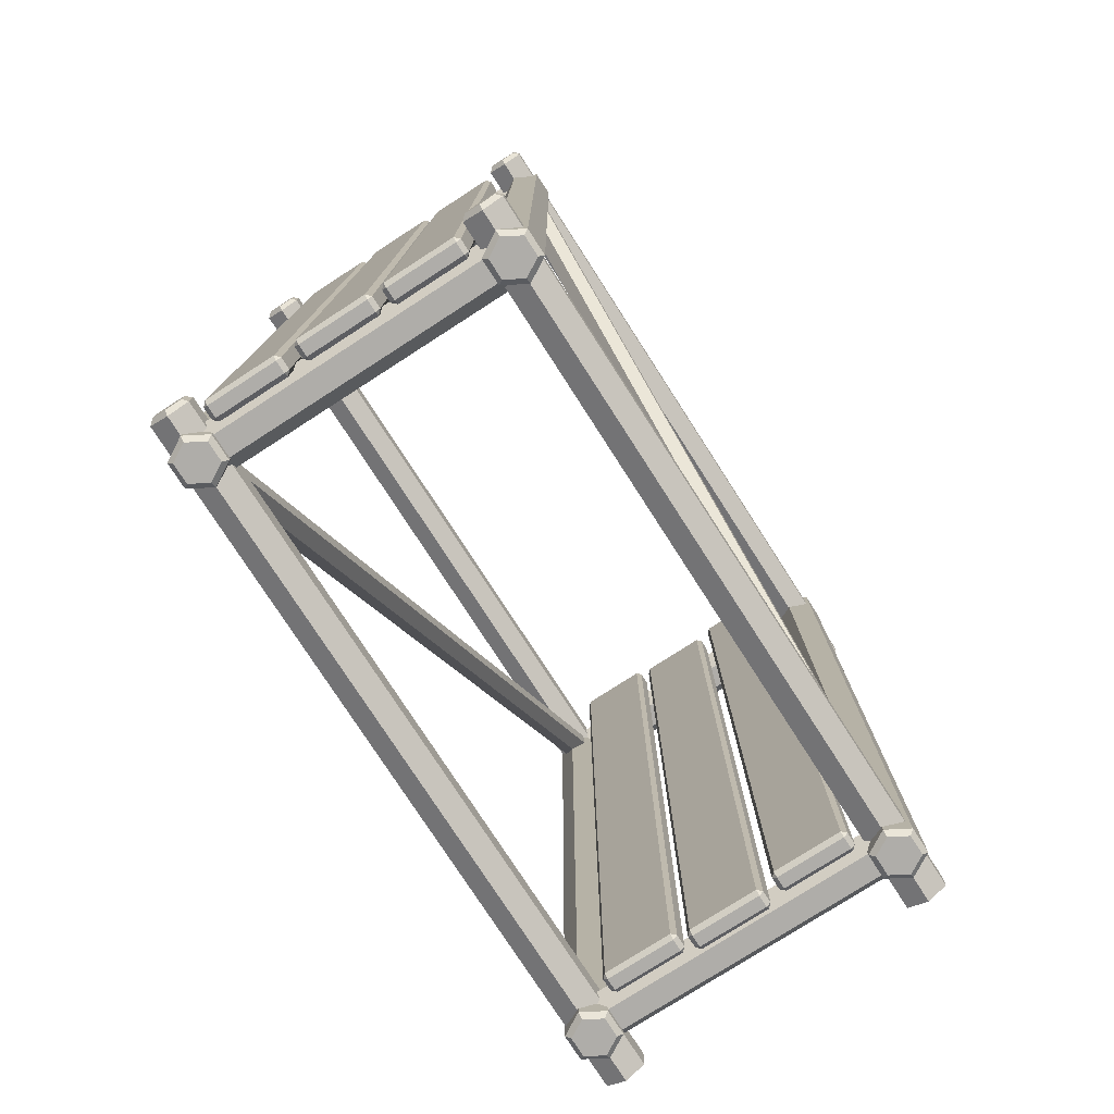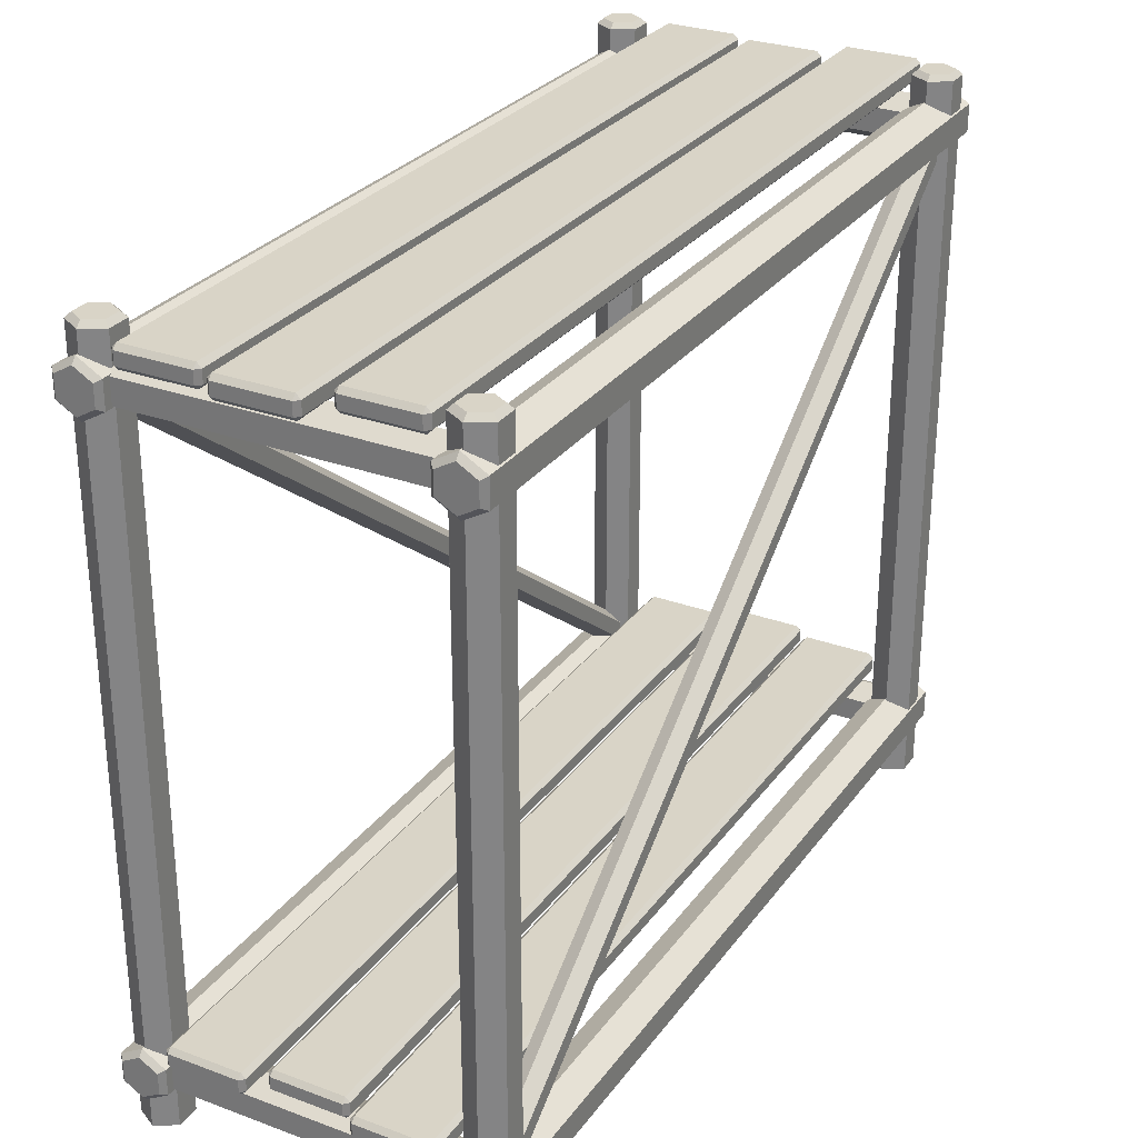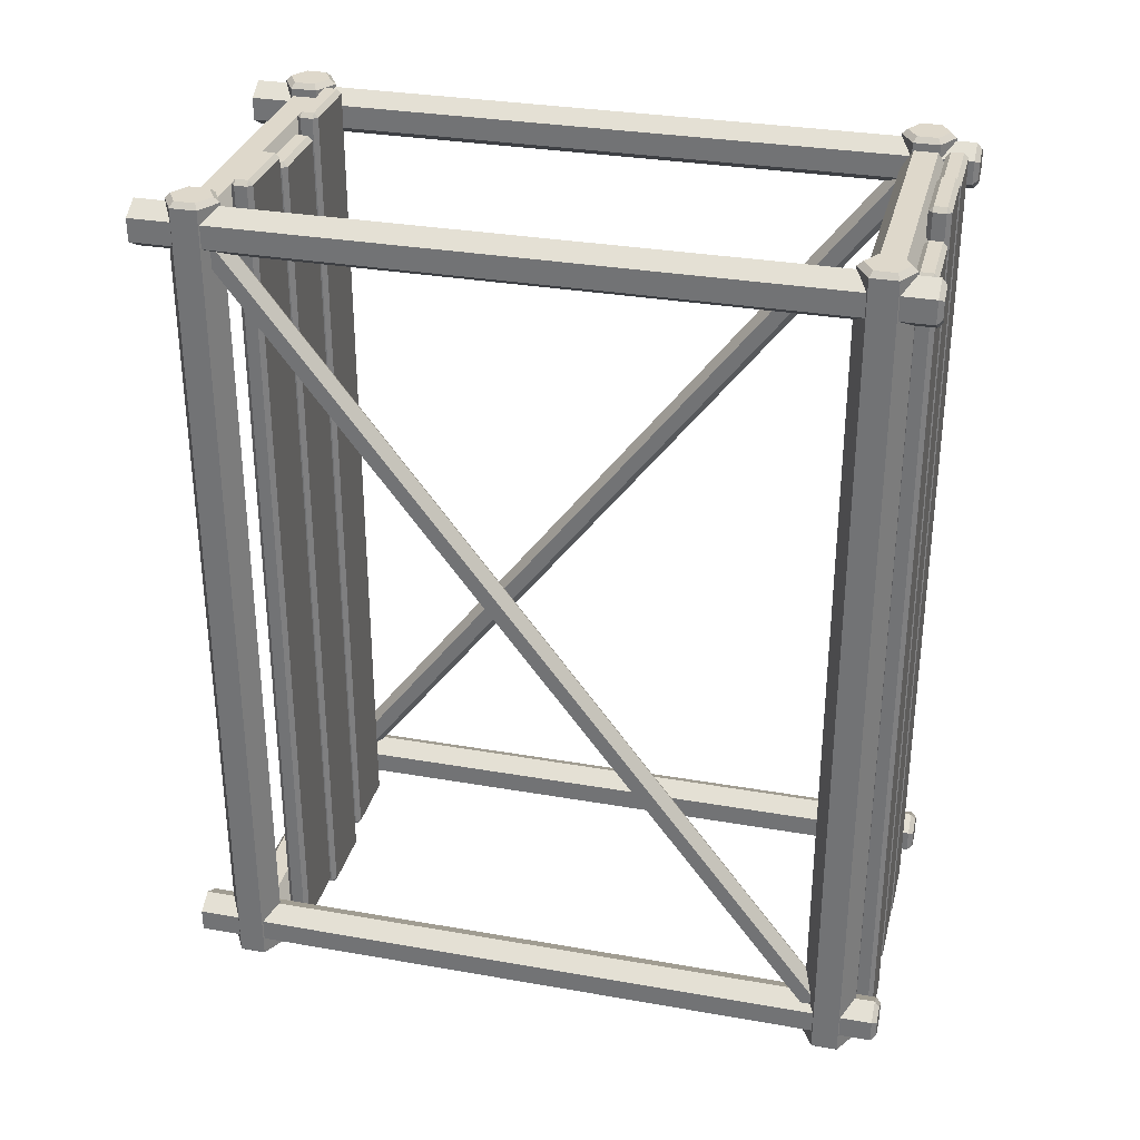
<metadata>
{"format":"obj","ext":"obj","renderer":"f3d","projection":"perspective","resolution":1024,"background":"white","views":[{"elev":-77.3,"azim":-147.2,"up":"+Z"},{"elev":28.6,"azim":28.9,"up":"+Y"},{"elev":31.6,"azim":103.9,"up":"+Z"}]}
</metadata>
<code>
o Scaffolding_A
v -0.8319 -1.41 -2.15
v 0.8341 -1.41 -2.15
v -0.8319 -1.473 -2.26
v 0.8341 -1.473 -2.26
v -0.8319 -1.599 -2.26
v 0.8341 -1.599 -2.26
v -0.8319 -1.662 -2.15
v 0.8341 -1.662 -2.15
v -0.8319 -1.599 -2.041
v 0.8341 -1.599 -2.041
v -0.8319 -1.473 -2.041
v 0.8341 -1.473 -2.041
v 0.8341 -1.473 2.254
v -0.8319 -1.473 2.254
v 0.8341 -1.599 2.254
v -0.8319 -1.599 2.254
v 0.8341 -1.662 2.144
v -0.8319 -1.662 2.144
v 0.8341 -1.599 2.035
v -0.8319 -1.599 2.035
v 0.8341 -1.473 2.035
v -0.8319 -1.473 2.035
v 0.8341 -1.41 2.144
v -0.8319 -1.41 2.144
v -0.6756 -1.418 2.31
v -0.6756 -1.394 2.334
v -0.6994 -1.394 2.31
v -0.6756 -1.328 2.334
v -0.6756 -1.304 2.31
v -0.6994 -1.328 2.31
v -0.6756 -1.418 -2.266
v -0.6994 -1.394 -2.266
v -0.6756 -1.394 -2.291
v -0.6756 -1.304 -2.266
v -0.6756 -1.328 -2.291
v -0.6994 -1.328 -2.266
v -0.3054 -1.418 2.31
v -0.2816 -1.394 2.31
v -0.3054 -1.394 2.334
v -0.3054 -1.304 2.31
v -0.3054 -1.328 2.334
v -0.2816 -1.328 2.31
v -0.3054 -1.418 -2.266
v -0.3054 -1.394 -2.291
v -0.2816 -1.394 -2.266
v -0.3054 -1.304 -2.266
v -0.2816 -1.328 -2.266
v -0.3054 -1.328 -2.291
v -0.1992 -1.418 2.224
v -0.1992 -1.394 2.249
v -0.223 -1.394 2.224
v -0.1992 -1.328 2.249
v -0.1992 -1.304 2.224
v -0.223 -1.328 2.224
v -0.1992 -1.418 -2.352
v -0.223 -1.394 -2.352
v -0.1992 -1.394 -2.377
v -0.1992 -1.304 -2.352
v -0.1992 -1.328 -2.377
v -0.223 -1.328 -2.352
v 0.171 -1.418 2.224
v 0.1948 -1.394 2.224
v 0.171 -1.394 2.249
v 0.171 -1.304 2.224
v 0.171 -1.328 2.249
v 0.1948 -1.328 2.224
v 0.171 -1.418 -2.352
v 0.171 -1.394 -2.377
v 0.1948 -1.394 -2.352
v 0.171 -1.304 -2.352
v 0.1948 -1.328 -2.352
v 0.171 -1.328 -2.377
v 0.2728 -1.418 2.31
v 0.2728 -1.394 2.334
v 0.249 -1.394 2.31
v 0.2728 -1.328 2.334
v 0.2728 -1.304 2.31
v 0.249 -1.328 2.31
v 0.2728 -1.418 -2.266
v 0.249 -1.394 -2.266
v 0.2728 -1.394 -2.291
v 0.2728 -1.304 -2.266
v 0.2728 -1.328 -2.291
v 0.249 -1.328 -2.266
v 0.643 -1.418 2.31
v 0.6668 -1.394 2.31
v 0.643 -1.394 2.334
v 0.643 -1.304 2.31
v 0.643 -1.328 2.334
v 0.6668 -1.328 2.31
v 0.643 -1.418 -2.266
v 0.643 -1.394 -2.291
v 0.6668 -1.394 -2.266
v 0.643 -1.304 -2.266
v 0.6668 -1.328 -2.266
v 0.643 -1.328 -2.291
v -0.8319 1.915 -2.15
v 0.8341 1.915 -2.15
v -0.8319 1.852 -2.26
v 0.8341 1.852 -2.26
v -0.8319 1.726 -2.26
v 0.8341 1.726 -2.26
v -0.8319 1.663 -2.15
v 0.8341 1.663 -2.15
v -0.8319 1.726 -2.041
v 0.8341 1.726 -2.041
v -0.8319 1.852 -2.041
v 0.8341 1.852 -2.041
v 0.8341 1.852 2.254
v -0.8319 1.852 2.254
v 0.8341 1.726 2.254
v -0.8319 1.726 2.254
v 0.8341 1.663 2.144
v -0.8319 1.663 2.144
v 0.8341 1.726 2.035
v -0.8319 1.726 2.035
v 0.8341 1.852 2.035
v -0.8319 1.852 2.035
v 0.8341 1.915 2.144
v -0.8319 1.915 2.144
v 0.8586 2.034 2.034
v 0.8586 2.061 2.065
v 0.9387 2.061 2.111
v 0.9656 2.034 2.095
v 0.9387 2.061 2.203
v 0.9656 2.034 2.219
v 0.8586 2.061 2.25
v 0.8586 2.034 2.281
v 0.7784 2.061 2.203
v 0.7516 2.034 2.219
v 0.7784 2.061 2.111
v 0.7516 2.034 2.095
v 0.851 -1.426 -2.319
v 0.851 -1.395 -2.292
v 0.851 -1.426 2.322
v 0.851 -1.395 2.295
v 0.9462 -1.481 -2.319
v 0.9731 -1.465 -2.292
v 0.9462 -1.481 2.322
v 0.9731 -1.465 2.295
v 0.9462 -1.591 -2.319
v 0.9731 -1.606 -2.292
v 0.9462 -1.591 2.322
v 0.9731 -1.606 2.295
v 0.851 -1.646 -2.319
v 0.851 -1.677 -2.292
v 0.851 -1.646 2.322
v 0.851 -1.677 2.295
v 0.7559 -1.591 -2.319
v 0.729 -1.606 -2.292
v 0.7559 -1.591 2.322
v 0.729 -1.606 2.295
v 0.7559 -1.481 -2.319
v 0.729 -1.465 -2.292
v 0.7559 -1.481 2.322
v 0.729 -1.465 2.295
v -0.8445 2.034 2.034
v -0.8445 2.061 2.065
v -0.7643 2.061 2.111
v -0.7374 2.034 2.095
v -0.7643 2.061 2.203
v -0.7374 2.034 2.219
v -0.8445 2.061 2.25
v -0.8445 2.034 2.281
v -0.9246 2.061 2.203
v -0.9515 2.034 2.219
v -0.9246 2.061 2.111
v -0.9515 2.034 2.095
v 0.8586 2.034 -2.254
v 0.8586 2.061 -2.223
v 0.9387 2.061 -2.177
v 0.9656 2.034 -2.192
v 0.9387 2.061 -2.084
v 0.9656 2.034 -2.069
v 0.8586 2.061 -2.038
v 0.8586 2.034 -2.007
v 0.7784 2.061 -2.084
v 0.7516 2.034 -2.069
v 0.7784 2.061 -2.177
v 0.7516 2.034 -2.192
v -0.8445 2.034 -2.254
v -0.8445 2.061 -2.223
v -0.7643 2.061 -2.177
v -0.7374 2.034 -2.192
v -0.7643 2.061 -2.084
v -0.7374 2.034 -2.069
v -0.8445 2.061 -2.038
v -0.8445 2.034 -2.007
v -0.9246 2.061 -2.084
v -0.9515 2.034 -2.069
v -0.9246 2.061 -2.177
v -0.9515 2.034 -2.192
v -0.8488 -1.426 -2.319
v -0.8488 -1.395 -2.292
v -0.8488 -1.426 2.322
v -0.8488 -1.395 2.295
v -0.7537 -1.481 -2.319
v -0.7268 -1.465 -2.292
v -0.7537 -1.481 2.322
v -0.7268 -1.465 2.295
v -0.7537 -1.591 -2.319
v -0.7268 -1.606 -2.292
v -0.7537 -1.591 2.322
v -0.7268 -1.606 2.295
v -0.8488 -1.646 -2.319
v -0.8488 -1.677 -2.292
v -0.8488 -1.646 2.322
v -0.8488 -1.677 2.295
v -0.944 -1.591 -2.319
v -0.9709 -1.606 -2.292
v -0.944 -1.591 2.322
v -0.9709 -1.606 2.295
v -0.944 -1.481 -2.319
v -0.9709 -1.465 -2.292
v -0.944 -1.481 2.322
v -0.9709 -1.465 2.295
v 0.851 1.899 -2.319
v 0.851 1.93 -2.292
v 0.851 1.899 2.322
v 0.851 1.93 2.295
v 0.9462 1.844 -2.319
v 0.9731 1.86 -2.292
v 0.9462 1.844 2.322
v 0.9731 1.86 2.295
v 0.9462 1.734 -2.319
v 0.9731 1.719 -2.292
v 0.9462 1.734 2.322
v 0.9731 1.719 2.295
v 0.851 1.679 -2.319
v 0.851 1.648 -2.292
v 0.851 1.679 2.322
v 0.851 1.648 2.295
v 0.7559 1.734 -2.319
v 0.729 1.719 -2.292
v 0.7559 1.734 2.322
v 0.729 1.719 2.295
v 0.7559 1.844 -2.319
v 0.729 1.86 -2.292
v 0.7559 1.844 2.322
v 0.729 1.86 2.295
v -0.8488 1.899 -2.319
v -0.8488 1.93 -2.292
v -0.8488 1.899 2.322
v -0.8488 1.93 2.295
v -0.7537 1.844 -2.319
v -0.7268 1.86 -2.292
v -0.7537 1.844 2.322
v -0.7268 1.86 2.295
v -0.7537 1.734 -2.319
v -0.7268 1.719 -2.292
v -0.7537 1.734 2.322
v -0.7268 1.719 2.295
v -0.8488 1.679 -2.319
v -0.8488 1.648 -2.292
v -0.8488 1.679 2.322
v -0.8488 1.648 2.295
v -0.944 1.734 -2.319
v -0.9709 1.719 -2.292
v -0.944 1.734 2.322
v -0.9709 1.719 2.295
v -0.944 1.844 -2.319
v -0.9709 1.86 -2.292
v -0.944 1.844 2.322
v -0.9709 1.86 2.295
v -0.6756 1.894 2.259
v -0.6756 1.917 2.283
v -0.6994 1.917 2.259
v -0.6756 1.984 2.283
v -0.6756 2.007 2.259
v -0.6994 1.984 2.259
v -0.6756 1.894 -2.317
v -0.6994 1.917 -2.317
v -0.6756 1.917 -2.342
v -0.6756 2.007 -2.317
v -0.6756 1.984 -2.342
v -0.6994 1.984 -2.317
v -0.3054 1.894 2.259
v -0.2816 1.917 2.259
v -0.3054 1.917 2.283
v -0.3054 2.007 2.259
v -0.3054 1.984 2.283
v -0.2816 1.984 2.259
v -0.3054 1.894 -2.317
v -0.3054 1.917 -2.342
v -0.2816 1.917 -2.317
v -0.3054 2.007 -2.317
v -0.2816 1.984 -2.317
v -0.3054 1.984 -2.342
v -0.1992 1.894 2.31
v -0.1992 1.917 2.334
v -0.223 1.917 2.31
v -0.1992 1.984 2.334
v -0.1992 2.007 2.31
v -0.223 1.984 2.31
v -0.1992 1.894 -2.266
v -0.223 1.917 -2.266
v -0.1992 1.917 -2.291
v -0.1992 2.007 -2.266
v -0.1992 1.984 -2.291
v -0.223 1.984 -2.266
v 0.171 1.894 2.31
v 0.1948 1.917 2.31
v 0.171 1.917 2.334
v 0.171 2.007 2.31
v 0.171 1.984 2.334
v 0.1948 1.984 2.31
v 0.171 1.894 -2.266
v 0.171 1.917 -2.291
v 0.1948 1.917 -2.266
v 0.171 2.007 -2.266
v 0.1948 1.984 -2.266
v 0.171 1.984 -2.291
v 0.2728 1.894 2.178
v 0.2728 1.917 2.202
v 0.249 1.917 2.178
v 0.2728 1.984 2.202
v 0.2728 2.007 2.178
v 0.249 1.984 2.178
v 0.2728 1.894 -2.399
v 0.249 1.917 -2.399
v 0.2728 1.917 -2.423
v 0.2728 2.007 -2.399
v 0.2728 1.984 -2.423
v 0.249 1.984 -2.399
v 0.643 1.894 2.178
v 0.6668 1.917 2.178
v 0.643 1.917 2.202
v 0.643 2.007 2.178
v 0.643 1.984 2.202
v 0.6668 1.984 2.178
v 0.643 1.894 -2.399
v 0.643 1.917 -2.423
v 0.6668 1.917 -2.399
v 0.643 2.007 -2.399
v 0.6668 1.984 -2.399
v 0.643 1.984 -2.423
v 0.8586 -1.836 2.034
v 0.9656 -1.836 2.095
v 0.7516 -1.836 2.095
v 0.9656 -1.836 2.219
v 0.8586 -1.836 2.281
v 0.7516 -1.836 2.219
v -0.8445 -1.836 2.034
v -0.7374 -1.836 2.095
v -0.9515 -1.836 2.095
v -0.7374 -1.836 2.219
v -0.8445 -1.836 2.281
v -0.9515 -1.836 2.219
v 0.8586 -1.836 -2.254
v 0.9656 -1.836 -2.192
v 0.7516 -1.836 -2.192
v 0.9656 -1.836 -2.069
v 0.8586 -1.836 -2.007
v 0.7516 -1.836 -2.069
v -0.8445 -1.836 -2.254
v -0.7374 -1.836 -2.192
v -0.9515 -1.836 -2.192
v -0.7374 -1.836 -2.069
v -0.8445 -1.836 -2.007
v -0.9515 -1.836 -2.069
v 0.851 1.869 -2.174
v 0.851 1.864 -2.137
v 0.851 -1.517 2.254
v 0.851 -1.483 2.239
v 0.906 1.844 -2.193
v 0.9216 1.832 -2.162
v 0.906 -1.542 2.234
v 0.9216 -1.516 2.214
v 0.906 1.794 -2.232
v 0.9216 1.767 -2.211
v 0.906 -1.593 2.196
v 0.9216 -1.58 2.165
v 0.851 1.768 -2.251
v 0.851 1.734 -2.236
v 0.851 -1.618 2.177
v 0.851 -1.613 2.14
v 0.796 1.794 -2.232
v 0.7805 1.767 -2.211
v 0.796 -1.593 2.196
v 0.7805 -1.58 2.165
v 0.796 1.844 -2.193
v 0.7805 1.832 -2.162
v 0.796 -1.542 2.234
v 0.7805 -1.516 2.214
v -0.8446 -1.517 -2.251
v -0.8446 -1.483 -2.236
v -0.8446 1.869 2.177
v -0.8446 1.864 2.14
v -0.7895 -1.542 -2.232
v -0.774 -1.516 -2.211
v -0.7895 1.844 2.196
v -0.774 1.832 2.165
v -0.7895 -1.593 -2.193
v -0.774 -1.58 -2.162
v -0.7895 1.794 2.234
v -0.774 1.767 2.214
v -0.8446 -1.618 -2.174
v -0.8446 -1.613 -2.137
v -0.8446 1.768 2.254
v -0.8446 1.734 2.239
v -0.8996 -1.593 -2.193
v -0.9151 -1.58 -2.162
v -0.8996 1.794 2.234
v -0.9151 1.767 2.214
v -0.8996 -1.542 -2.232
v -0.9151 -1.516 -2.211
v -0.8996 1.844 2.196
v -0.9151 1.832 2.165
f 338 124 126 340
f 339 132 121 337
f 154 156 136 134
f 142 144 148 146
f 146 148 152 150
f 150 152 156 154
f 138 140 144 142
f 343 157 160 344
f 139 135 155 151 147 143
f 134 136 140 138
f 342 130 132 339
f 340 126 128 341
f 133 137 141 145 149 153
f 341 128 130 342
f 123 122 131 129 127 125
f 344 160 162 346
f 345 168 157 343
f 348 166 168 345
f 346 162 164 347
f 349 169 172 350
f 347 164 166 348
f 159 158 167 165 163 161
f 350 172 174 352
f 351 180 169 349
f 354 178 180 351
f 352 174 176 353
f 355 181 184 356
f 353 176 178 354
f 171 170 179 177 175 173
f 356 184 186 358
f 357 192 181 355
f 360 190 192 357
f 358 186 188 359
f 193 197 201 205 209 213
f 359 188 190 360
f 183 182 191 189 187 185
f 214 216 196 194
f 202 204 208 206
f 206 208 212 210
f 210 212 216 214
f 198 200 204 202
f 217 221 225 229 233 237
f 199 195 215 211 207 203
f 194 196 200 198
f 1 2 4 3
f 3 4 6 5
f 5 6 8 7
f 7 8 10 9
f 4 2 12 10 8 6
f 9 10 12 11
f 11 12 2 1
f 1 3 5 7 9 11
f 24 22 20 18 16 14
f 14 13 23 24
f 16 15 13 14
f 21 23 13 15 17 19
f 18 17 15 16
f 20 19 17 18
f 22 21 19 20
f 24 23 21 22
f 39 41 28 26
f 45 47 42 38
f 46 34 29 40
f 27 30 36 32
f 33 35 48 44
f 25 26 27
f 28 29 30
f 31 32 33
f 34 35 36
f 37 38 39
f 40 41 42
f 43 44 45
f 46 47 48
f 31 25 27 32
f 26 28 30 27
f 29 34 36 30
f 35 33 32 36
f 43 31 33 44
f 34 46 48 35
f 47 45 44 48
f 37 43 45 38
f 46 40 42 47
f 41 39 38 42
f 25 37 39 26
f 40 29 28 41
f 31 43 37 25
f 63 65 52 50
f 69 71 66 62
f 70 58 53 64
f 51 54 60 56
f 57 59 72 68
f 49 50 51
f 52 53 54
f 55 56 57
f 58 59 60
f 61 62 63
f 64 65 66
f 67 68 69
f 70 71 72
f 55 49 51 56
f 50 52 54 51
f 53 58 60 54
f 59 57 56 60
f 67 55 57 68
f 58 70 72 59
f 71 69 68 72
f 61 67 69 62
f 70 64 66 71
f 65 63 62 66
f 49 61 63 50
f 64 53 52 65
f 55 67 61 49
f 87 89 76 74
f 93 95 90 86
f 94 82 77 88
f 75 78 84 80
f 81 83 96 92
f 73 74 75
f 76 77 78
f 79 80 81
f 82 83 84
f 85 86 87
f 88 89 90
f 91 92 93
f 94 95 96
f 79 73 75 80
f 74 76 78 75
f 77 82 84 78
f 83 81 80 84
f 91 79 81 92
f 82 94 96 83
f 95 93 92 96
f 85 91 93 86
f 94 88 90 95
f 89 87 86 90
f 73 85 87 74
f 88 77 76 89
f 79 91 85 73
f 238 240 220 218
f 226 228 232 230
f 230 232 236 234
f 234 236 240 238
f 222 224 228 226
f 241 245 249 253 257 261
f 223 219 239 235 231 227
f 218 220 224 222
f 262 264 244 242
f 250 252 256 254
f 254 256 260 258
f 258 260 264 262
f 246 248 252 250
f 247 243 263 259 255 251
f 242 244 248 246
f 97 98 100 99
f 99 100 102 101
f 101 102 104 103
f 103 104 106 105
f 100 98 108 106 104 102
f 105 106 108 107
f 107 108 98 97
f 97 99 101 103 105 107
f 120 118 116 114 112 110
f 110 109 119 120
f 112 111 109 110
f 117 119 109 111 113 115
f 114 113 111 112
f 116 115 113 114
f 118 117 115 116
f 120 119 117 118
f 124 121 122 123
f 126 124 123 125
f 128 126 125 127
f 130 128 127 129
f 132 130 129 131
f 121 132 131 122
f 134 138 137 133
f 140 136 135 139
f 138 142 141 137
f 144 140 139 143
f 142 146 145 141
f 148 144 143 147
f 146 150 149 145
f 152 148 147 151
f 150 154 153 149
f 156 152 151 155
f 154 134 133 153
f 136 156 155 135
f 160 157 158 159
f 162 160 159 161
f 164 162 161 163
f 166 164 163 165
f 168 166 165 167
f 157 168 167 158
f 172 169 170 171
f 174 172 171 173
f 176 174 173 175
f 178 176 175 177
f 180 178 177 179
f 169 180 179 170
f 184 181 182 183
f 186 184 183 185
f 188 186 185 187
f 190 188 187 189
f 192 190 189 191
f 181 192 191 182
f 194 198 197 193
f 200 196 195 199
f 198 202 201 197
f 204 200 199 203
f 202 206 205 201
f 208 204 203 207
f 206 210 209 205
f 212 208 207 211
f 210 214 213 209
f 216 212 211 215
f 214 194 193 213
f 196 216 215 195
f 218 222 221 217
f 224 220 219 223
f 222 226 225 221
f 228 224 223 227
f 226 230 229 225
f 232 228 227 231
f 230 234 233 229
f 236 232 231 235
f 234 238 237 233
f 240 236 235 239
f 238 218 217 237
f 220 240 239 219
f 242 246 245 241
f 248 244 243 247
f 246 250 249 245
f 252 248 247 251
f 250 254 253 249
f 256 252 251 255
f 254 258 257 253
f 260 256 255 259
f 258 262 261 257
f 264 260 259 263
f 262 242 241 261
f 244 264 263 243
f 337 121 124 338
f 279 281 268 266
f 285 287 282 278
f 286 274 269 280
f 267 270 276 272
f 273 275 288 284
f 265 266 267
f 268 269 270
f 271 272 273
f 274 275 276
f 277 278 279
f 280 281 282
f 283 284 285
f 286 287 288
f 271 265 267 272
f 266 268 270 267
f 269 274 276 270
f 275 273 272 276
f 283 271 273 284
f 274 286 288 275
f 287 285 284 288
f 277 283 285 278
f 286 280 282 287
f 281 279 278 282
f 265 277 279 266
f 280 269 268 281
f 271 283 277 265
f 303 305 292 290
f 309 311 306 302
f 310 298 293 304
f 291 294 300 296
f 297 299 312 308
f 289 290 291
f 292 293 294
f 295 296 297
f 298 299 300
f 301 302 303
f 304 305 306
f 307 308 309
f 310 311 312
f 295 289 291 296
f 290 292 294 291
f 293 298 300 294
f 299 297 296 300
f 307 295 297 308
f 298 310 312 299
f 311 309 308 312
f 301 307 309 302
f 310 304 306 311
f 305 303 302 306
f 289 301 303 290
f 304 293 292 305
f 295 307 301 289
f 327 329 316 314
f 333 335 330 326
f 334 322 317 328
f 315 318 324 320
f 321 323 336 332
f 313 314 315
f 316 317 318
f 319 320 321
f 322 323 324
f 325 326 327
f 328 329 330
f 331 332 333
f 334 335 336
f 319 313 315 320
f 314 316 318 315
f 317 322 324 318
f 323 321 320 324
f 331 319 321 332
f 322 334 336 323
f 335 333 332 336
f 325 331 333 326
f 334 328 330 335
f 329 327 326 330
f 313 325 327 314
f 328 317 316 329
f 319 331 325 313
f 353 354 351 349 350 352
f 359 360 357 355 356 358
f 347 348 345 343 344 346
f 337 338 340 341 342 339
f 382 384 364 362
f 370 372 376 374
f 374 376 380 378
f 378 380 384 382
f 366 368 372 370
f 367 363 383 379 375 371
f 362 364 368 366
f 361 365 369 373 377 381
f 362 366 365 361
f 368 364 363 367
f 366 370 369 365
f 372 368 367 371
f 370 374 373 369
f 376 372 371 375
f 374 378 377 373
f 380 376 375 379
f 378 382 381 377
f 384 380 379 383
f 382 362 361 381
f 364 384 383 363
f 406 408 388 386
f 394 396 400 398
f 398 400 404 402
f 402 404 408 406
f 390 392 396 394
f 391 387 407 403 399 395
f 386 388 392 390
f 385 389 393 397 401 405
f 386 390 389 385
f 392 388 387 391
f 390 394 393 389
f 396 392 391 395
f 394 398 397 393
f 400 396 395 399
f 398 402 401 397
f 404 400 399 403
f 402 406 405 401
f 408 404 403 407
f 406 386 385 405
f 388 408 407 387

</code>
